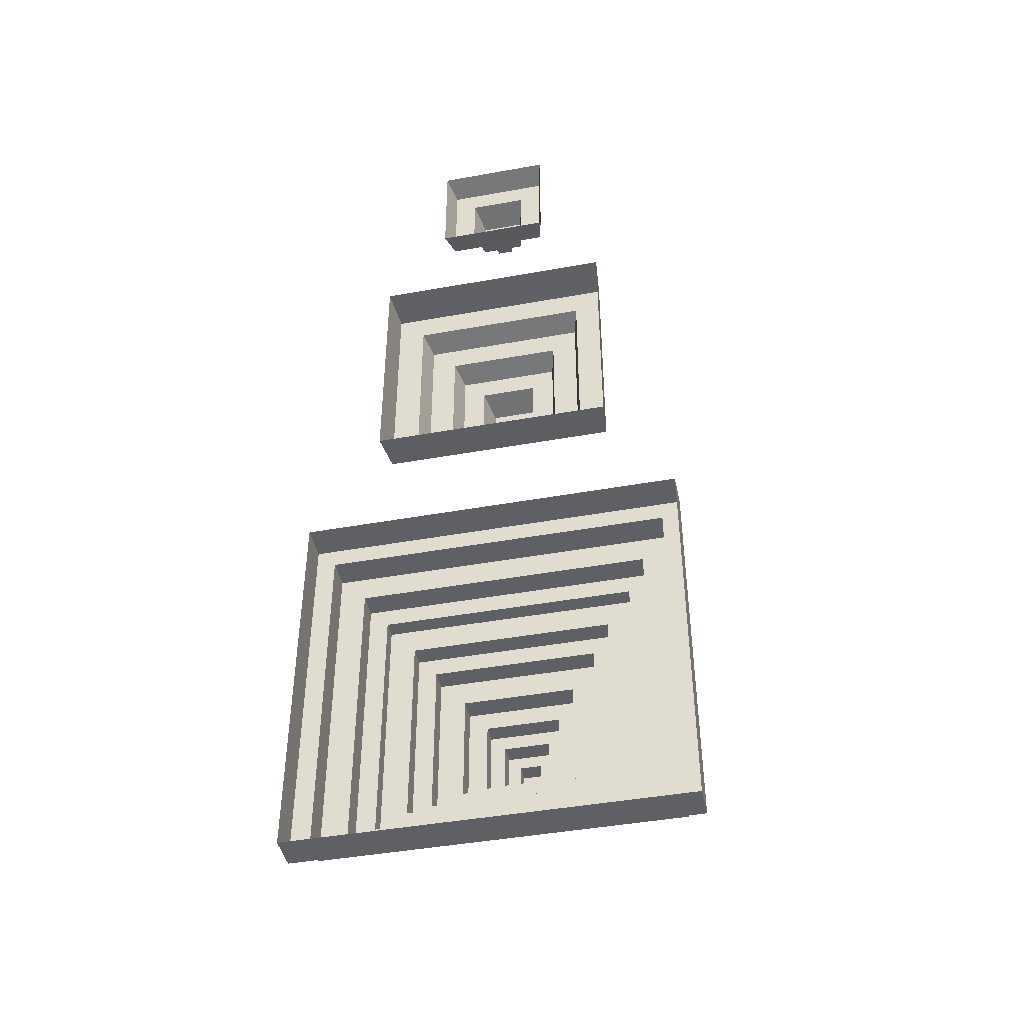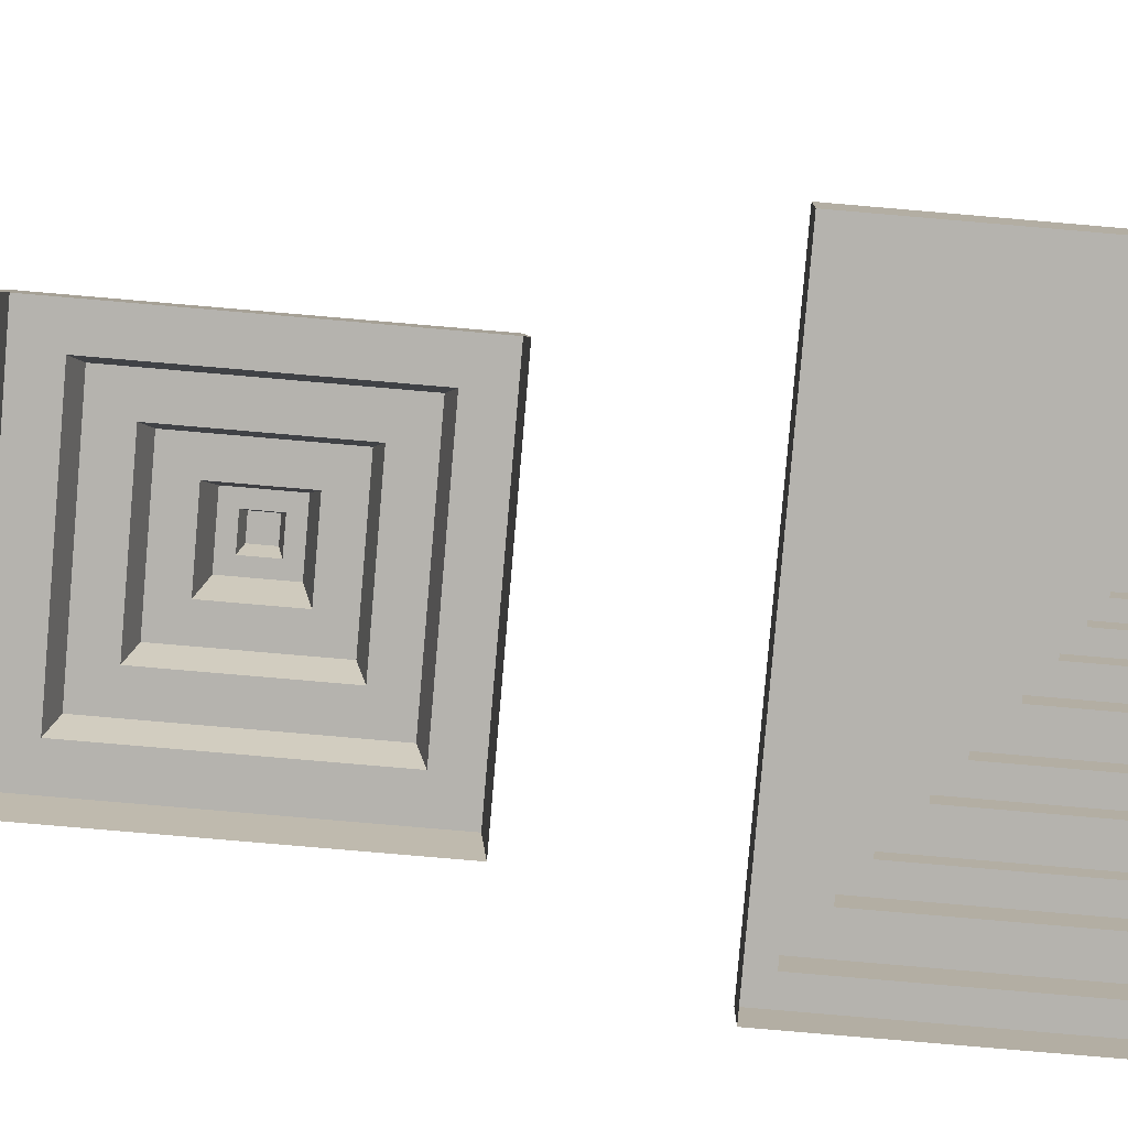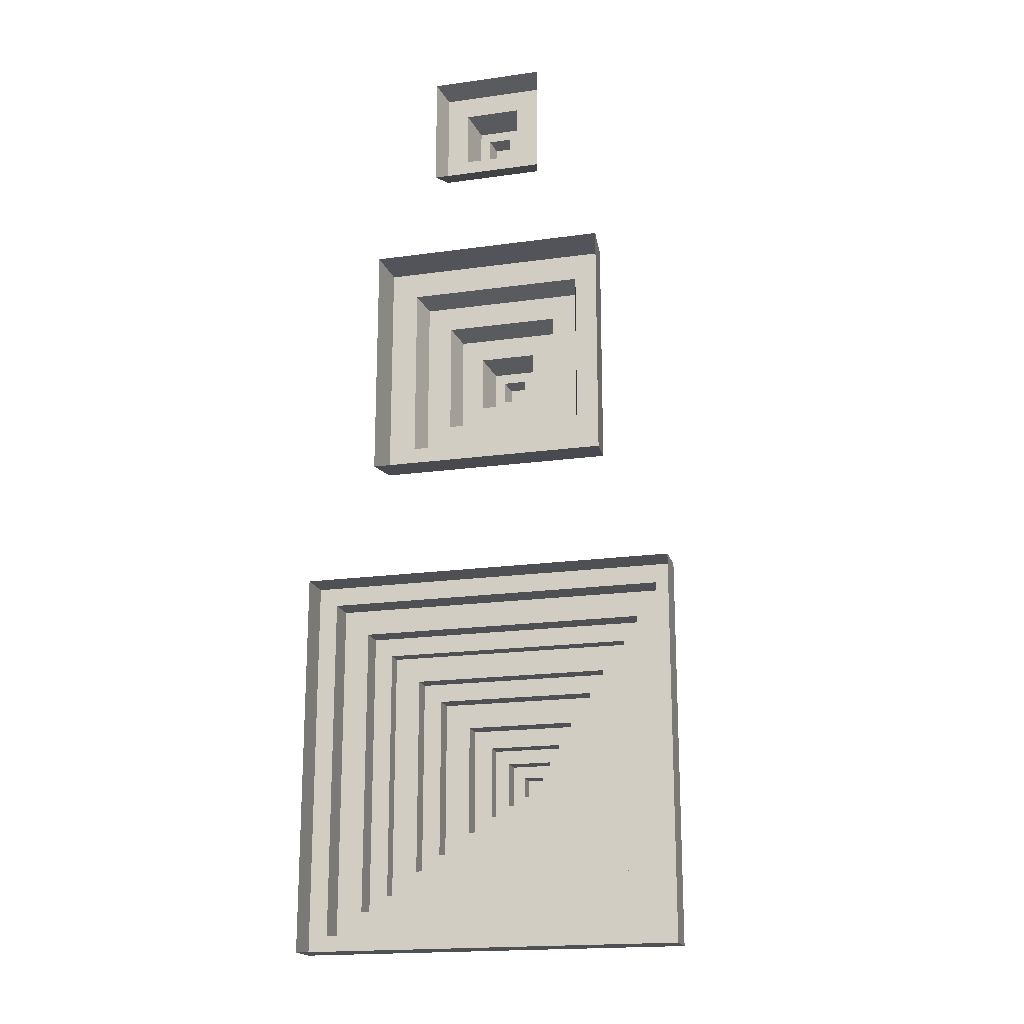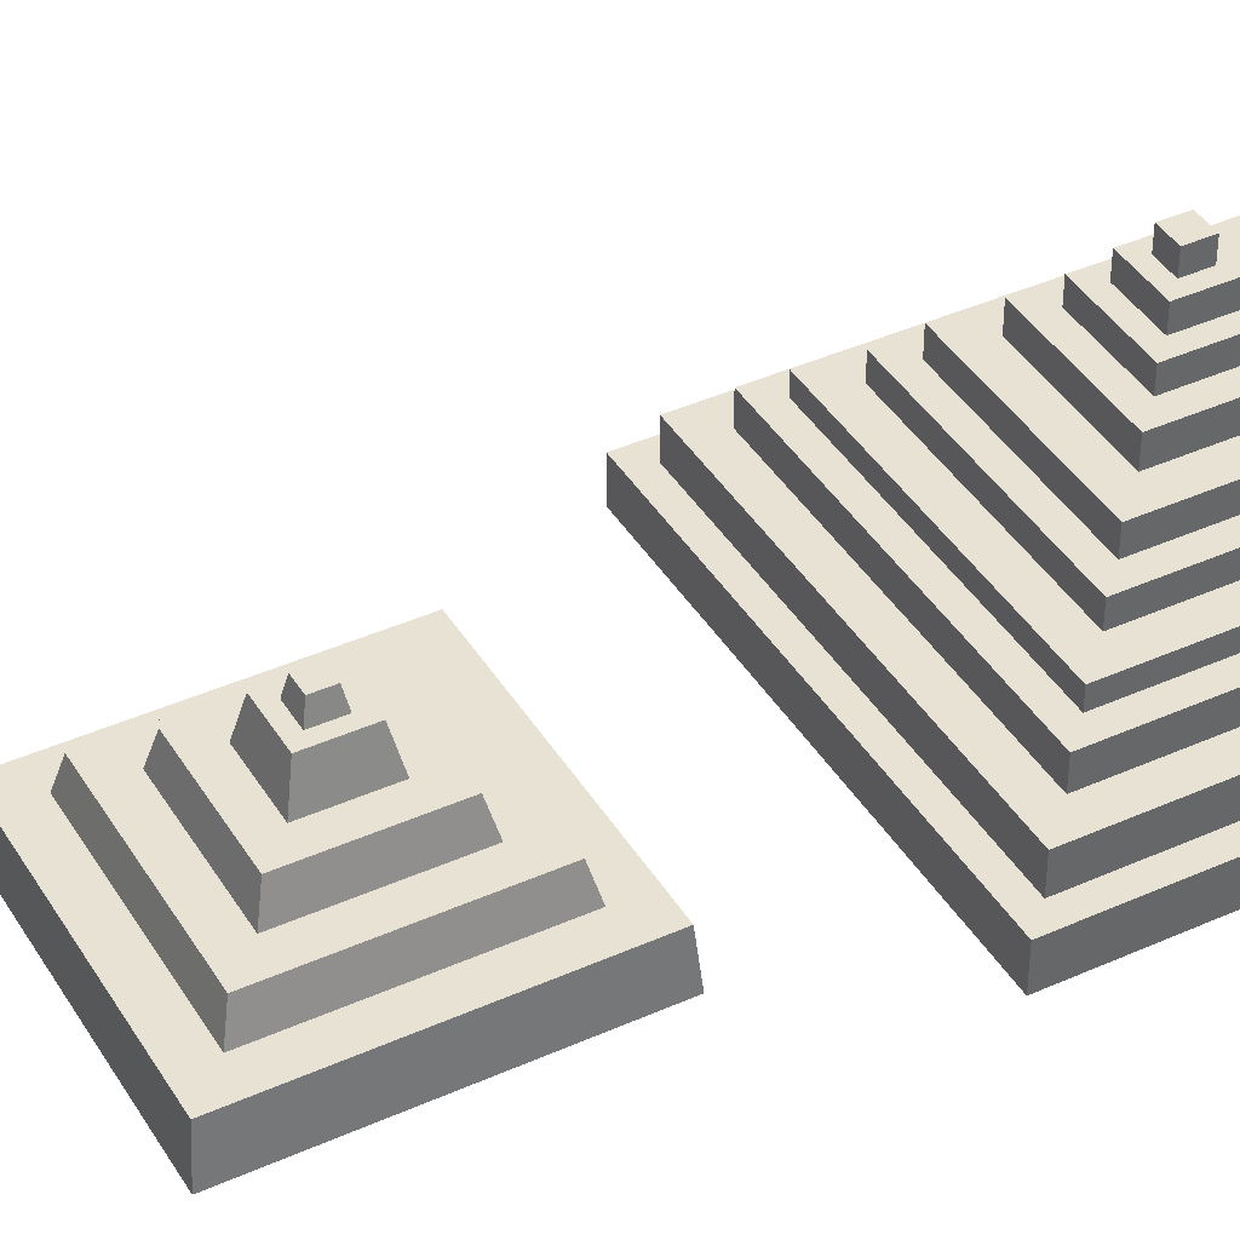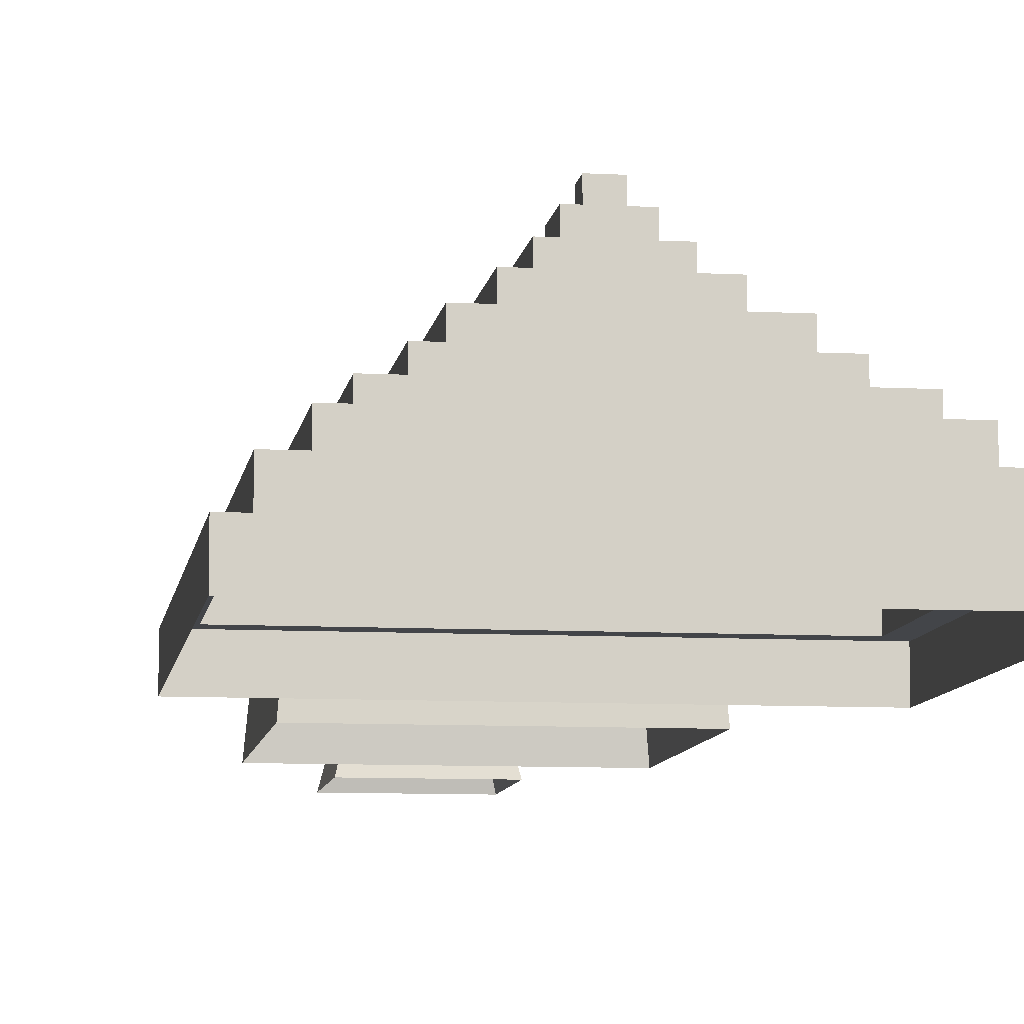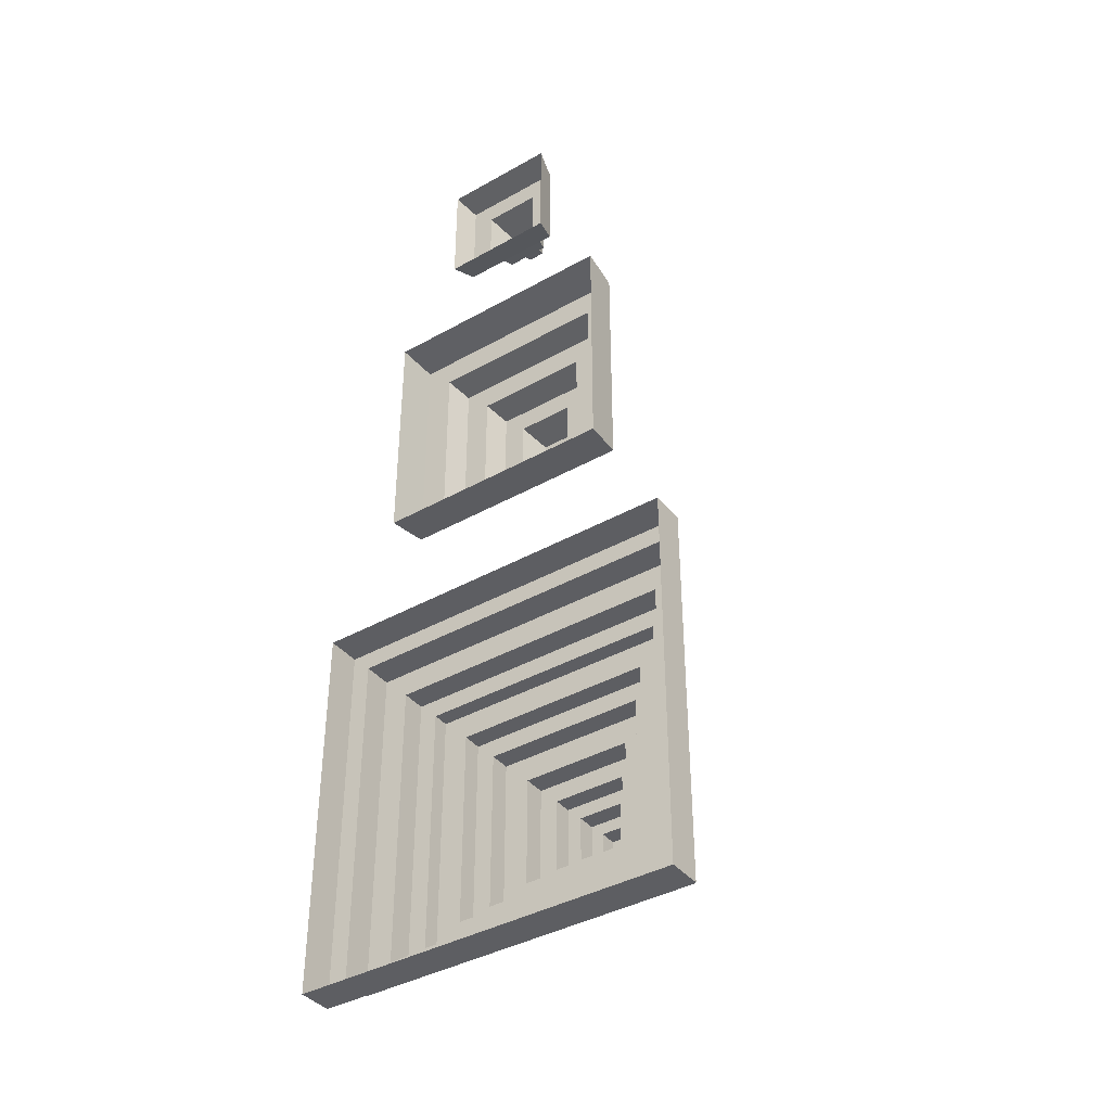
<metadata>
{"format":"obj","ext":"obj","renderer":"f3d","projection":"perspective","resolution":1024,"background":"white","views":[{"elev":-44.1,"azim":11.9,"up":"+Z"},{"elev":-79.9,"azim":85.1,"up":"+Y"},{"elev":-18.7,"azim":14.9,"up":"+Z"},{"elev":40.8,"azim":61.3,"up":"+Y"},{"elev":-8.8,"azim":171.8,"up":"+Y"},{"elev":-39.4,"azim":35.0,"up":"+Z"}]}
</metadata>
<code>
o mini_pyramids_1
v 2.491 1.074 -10.23
v 2.491 1.494 -10.23
v -2.491 1.074 -10.23
v -2.491 1.074 -5.247
v 2.933 1.074 -4.805
v 2.933 0.5789 -4.805
v -2.933 0.5789 -4.805
v 3.255 0.5789 -4.482
v -3.255 0.5789 -4.482
v -3.255 0.5789 -10.99
v 2.933 0.5789 -10.67
v 2.933 1.074 -10.67
v 3.255 0 -10.99
v 3.255 0.5789 -10.99
v 3.255 0 -4.482
v -3.255 0 -4.482
v -3.255 0 -10.99
v 2.491 1.074 -5.247
v 2.491 1.494 -5.247
v -2.169 1.494 -9.906
v -2.169 1.774 -9.906
v 2.169 1.494 -9.906
v 2.169 1.774 -9.906
v -1.727 1.774 -6.011
v 2.169 1.774 -5.569
v -2.169 1.494 -5.569
v 2.169 1.494 -5.569
v 1.727 1.774 -9.465
v -1.727 1.774 -9.465
v 1.727 2.111 -9.465
v -1.405 2.111 -9.142
v -1.727 2.111 -6.011
v 1.727 2.111 -6.011
v 1.727 1.774 -6.011
v 1.404 2.111 -9.142
v -1.405 2.475 -9.142
v 1.404 2.475 -9.142
v -0.9627 2.475 -6.775
v 1.404 2.475 -6.333
v -1.405 2.475 -6.333
v 1.404 2.111 -6.333
v -0.9627 2.856 -8.7
v 0.9627 2.475 -8.7
v 0.9627 2.856 -8.7
v -0.6403 2.856 -8.378
v 0.9627 2.856 -6.775
v 0.9627 2.475 -6.775
v 0.6403 2.856 -8.378
v -0.6403 3.175 -8.378
v 0.6403 3.175 -8.378
v -0.6403 3.175 -7.097
v 0.6403 3.175 -7.097
v -0.6403 2.856 -7.097
v 0.6403 2.856 -7.097
v 0.3892 3.175 -8.127
v -0.3892 3.498 -8.127
v 0.3892 3.498 -8.127
v -0.1756 3.498 -7.913
v -0.1756 3.498 -7.562
v -0.3892 3.175 -7.348
v 0.3892 3.498 -7.348
v -0.3892 3.498 -7.348
v 0.3892 3.175 -7.348
v 0.1756 3.498 -7.913
v 0.1756 3.801 -7.913
v -0.1756 3.801 -7.913
v 0.1756 3.801 -7.562
v -0.1756 3.801 -7.562
v 0.1756 3.498 -7.562
v -0.3892 3.175 -8.127
v -0.9627 2.856 -6.775
v -0.9627 2.475 -8.7
v -1.405 2.111 -6.333
v -1.727 2.111 -9.465
v -2.169 1.774 -5.569
v -2.491 1.494 -10.23
v -2.491 1.494 -5.247
v -2.933 1.074 -10.67
v -2.933 0.5789 -10.67
v -2.933 1.074 -4.805
f 1 19 18
f 19 1 2
f 1 76 2
f 76 1 3
f 12 3 1
f 78 3 12
f 3 78 4
f 80 4 78
f 4 80 5
f 7 5 80
f 5 7 6
f 7 8 6
f 7 9 8
f 9 7 10
f 79 10 7
f 10 79 14
f 14 79 11
f 78 11 79
f 11 78 12
f 5 11 12
f 11 5 6
f 6 8 11
f 14 11 8
f 8 13 14
f 13 8 15
f 8 16 15
f 16 8 9
f 10 16 9
f 16 10 17
f 10 13 17
f 13 10 14
f 12 1 5
f 18 5 1
f 4 5 18
f 19 4 18
f 4 19 77
f 26 77 19
f 77 26 76
f 20 76 26
f 76 20 2
f 2 20 22
f 21 22 20
f 22 21 23
f 21 29 23
f 29 21 24
f 75 24 21
f 24 75 25
f 26 25 75
f 25 26 27
f 26 19 27
f 27 19 22
f 2 22 19
f 22 25 27
f 25 22 23
f 23 28 25
f 23 29 28
f 74 28 29
f 28 74 30
f 74 31 30
f 31 74 73
f 32 73 74
f 73 32 33
f 24 33 32
f 33 24 34
f 24 25 34
f 34 25 28
f 28 33 34
f 33 28 30
f 30 35 33
f 30 31 35
f 36 35 31
f 35 36 37
f 36 72 37
f 72 36 38
f 40 38 36
f 38 40 39
f 73 39 40
f 39 73 41
f 73 33 41
f 41 33 35
f 35 39 41
f 39 35 37
f 37 43 39
f 37 72 43
f 42 43 72
f 43 42 44
f 42 45 44
f 45 42 53
f 71 53 42
f 53 71 46
f 38 46 71
f 46 38 47
f 38 39 47
f 47 39 43
f 43 46 47
f 46 43 44
f 44 48 46
f 44 45 48
f 49 48 45
f 48 49 50
f 49 70 50
f 70 49 60
f 51 60 49
f 60 51 52
f 53 52 51
f 52 53 54
f 53 46 54
f 54 46 48
f 48 52 54
f 52 48 50
f 50 55 52
f 50 70 55
f 56 55 70
f 55 56 57
f 56 58 57
f 58 56 59
f 62 59 56
f 59 62 61
f 60 61 62
f 61 60 63
f 60 52 63
f 63 52 55
f 55 61 63
f 61 55 57
f 57 64 61
f 57 58 64
f 66 64 58
f 64 66 65
f 66 67 65
f 67 66 68
f 66 59 68
f 59 66 58
f 59 67 68
f 67 59 69
f 59 61 69
f 69 61 64
f 64 67 69
f 67 64 65
f 56 60 62
f 60 56 70
f 49 53 51
f 53 49 45
f 42 38 71
f 38 42 72
f 36 73 40
f 73 36 31
f 74 24 32
f 24 74 29
f 21 26 75
f 26 21 20
f 76 4 77
f 4 76 3
f 7 78 79
f 78 7 80
o mini_pyramids_2
v -1.546 0.6875 -1.86
v -1.546 0.6875 1.232
v -1.435 1.136 -1.749
v 1.435 1.136 1.121
v -1.435 1.136 1.121
v 2.021 0.6875 1.707
v 2.021 0.6875 -2.335
v 1.546 0.6875 -1.86
v -0.8842 1.584 -1.198
v -0.8842 1.584 0.5702
v -0.4929 1.584 0.1789
v -0.9947 1.136 0.6807
v 0.8842 1.584 0.5702
v 0.9947 1.136 0.6807
v -0.9947 1.136 -1.309
v 0.8842 1.584 -1.198
v -0.4929 1.584 -0.8069
v -0.1944 2.119 -0.1196
v 0.3758 2.119 0.06183
v -0.3758 2.119 0.06183
v 0.4929 1.584 0.1789
v -0.3758 2.119 -0.6898
v -0.1944 2.119 -0.5084
v -0.14 2.392 -0.174
v 0.14 2.392 -0.174
v 0.14 2.392 -0.454
v 0.1944 2.119 -0.5084
v 0.1944 2.119 -0.1196
v -0.14 2.392 -0.454
v 0.4929 1.584 -0.8069
v 0.3758 2.119 -0.6898
v 0.9947 1.136 -1.309
v 1.435 1.136 -1.749
v 1.546 0.6875 1.232
v 2.083 0 -2.397
v 2.083 0 1.769
v -2.021 0.6875 1.707
v -2.083 0 -2.397
v -2.083 0 1.769
v -2.021 0.6875 -2.335
f 90 101 91
f 111 97 102
f 114 86 87
f 101 100 91
f 107 111 102
f 83 112 113
f 87 118 120
f 120 119 117
f 89 92 90
f 116 87 86
f 105 107 106
f 114 85 82
f 101 111 99
f 106 104 105
f 110 93 96
f 85 81 82
f 100 108 98
f 117 116 86
f 104 103 98
f 92 93 90
f 102 91 100
f 84 94 85
f 104 108 105
f 109 107 103
f 120 82 81
f 84 88 113
f 113 81 83
f 94 96 93
f 96 95 89
f 97 96 89
f 90 93 101
f 91 97 90
f 97 89 90
f 111 110 97
f 114 82 117
f 87 81 88
f 114 117 86
f 87 88 114
f 101 99 100
f 107 108 111
f 108 99 111
f 102 98 103
f 102 103 107
f 83 85 92
f 83 92 95
f 112 84 113
f 83 95 112
f 87 115 118
f 120 118 119
f 89 95 92
f 116 115 87
f 105 108 107
f 114 84 85
f 101 110 111
f 106 109 104
f 110 101 93
f 96 97 110
f 85 83 81
f 100 99 108
f 98 102 100
f 117 119 116
f 104 109 103
f 92 94 93
f 102 97 91
f 84 112 94
f 94 92 85
f 104 98 108
f 109 106 107
f 120 117 82
f 81 87 120
f 84 114 88
f 113 88 81
f 94 112 96
f 96 112 95
o mini_pyramids_3
v -0.8842 0.4481 3.459
v -0.8842 0.4481 5.227
v -0.4929 0.4481 4.836
v -0.9947 0 5.338
v 0.8842 0.4481 5.227
v 0.9947 0 5.338
v -0.9947 0 3.348
v 0.8842 0.4481 3.459
v -0.4929 0.4481 3.85
v -0.1944 0.9835 4.537
v 0.3758 0.9835 4.719
v -0.3758 0.9835 4.719
v 0.4929 0.4481 4.836
v -0.3758 0.9835 3.967
v -0.1944 0.9835 4.148
v -0.14 1.257 4.483
v 0.14 1.257 4.483
v 0.14 1.257 4.203
v 0.1944 0.9835 4.148
v 0.1944 0.9835 4.537
v -0.14 1.257 4.203
v 0.4929 0.4481 3.85
v 0.3758 0.9835 3.967
v 0.9947 0 3.348
f 122 133 123
f 143 129 134
f 133 132 123
f 139 143 134
f 121 124 122
f 137 139 138
f 133 143 131
f 138 136 137
f 142 125 128
f 132 140 130
f 136 135 130
f 124 125 122
f 134 123 132
f 136 140 137
f 141 139 135
f 126 128 125
f 128 127 121
f 129 128 121
f 122 125 133
f 123 129 122
f 129 121 122
f 143 142 129
f 133 131 132
f 139 140 143
f 140 131 143
f 134 130 135
f 134 135 139
f 121 127 124
f 137 140 139
f 133 142 143
f 138 141 136
f 142 133 125
f 128 129 142
f 132 131 140
f 130 134 132
f 136 141 135
f 124 126 125
f 134 129 123
f 136 130 140
f 141 138 139
f 126 144 128
f 128 144 127

</code>
